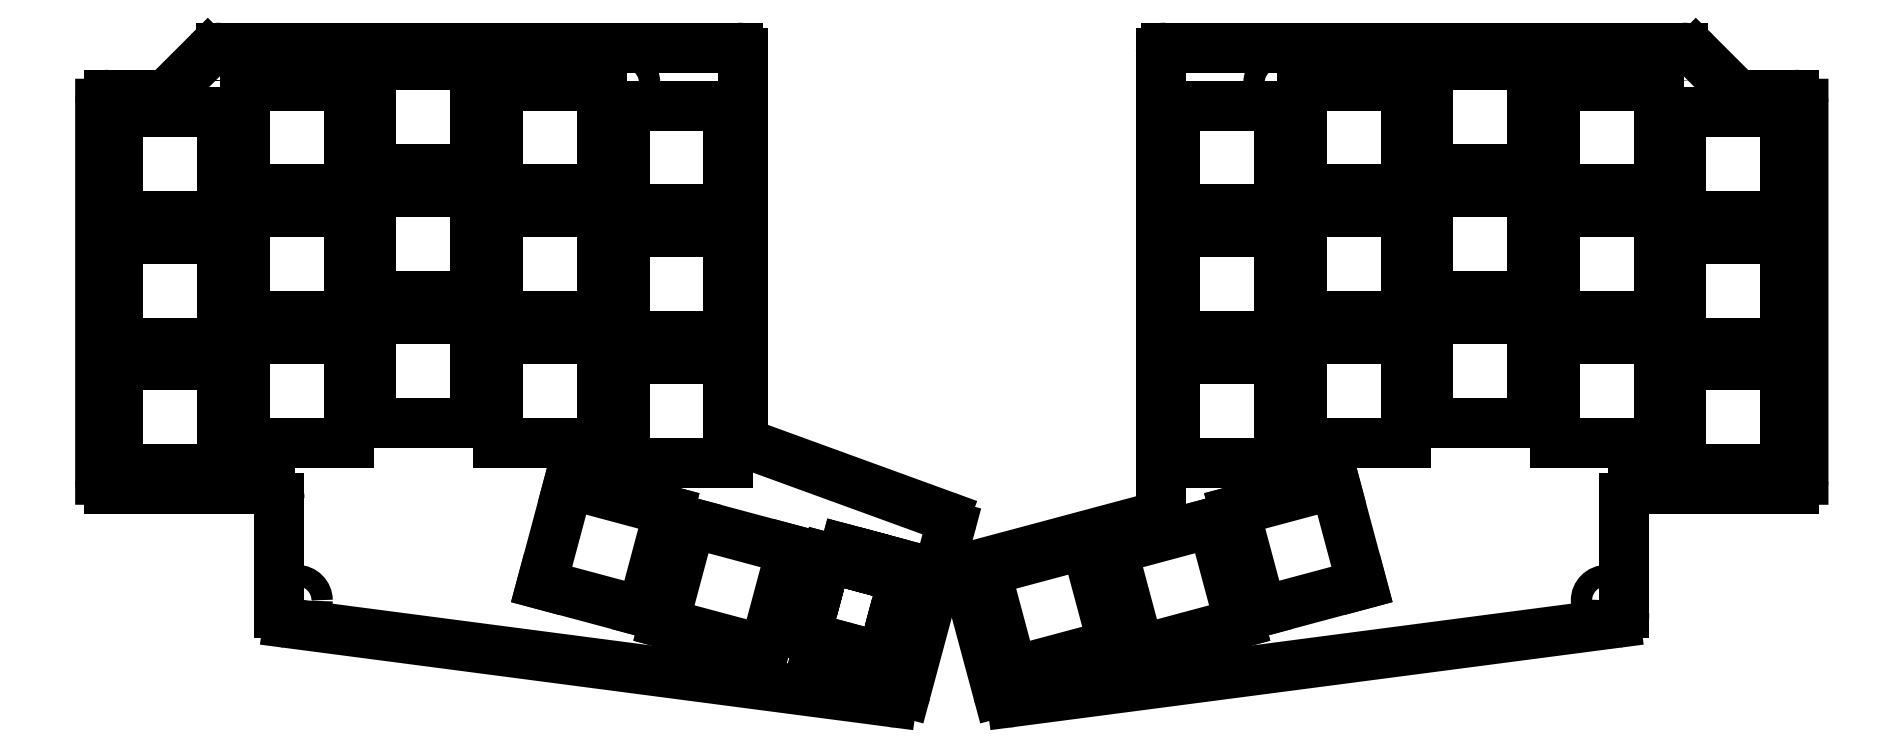
<metadata>
{"format":"dxf","ext":"dxf","renderer":"ezdxf+matplotlib","layout":"modelspace","background":"white","min_lineweight":24,"dpi":150}
</metadata>
<code>
0
SECTION
2
ENTITIES
0
ARC
8
BLACK
10
22.45
20
-55.95
40
1.333
50
-270.6
51
-179.2
0
ARC
8
BLACK
10
39.22
20
-50.35
40
2.789
50
89.47
51
134.5
0
ARC
8
BLACK
10
178.8
20
-116.6
40
1.54
50
-75.1
51
-0.2156
0
ARC
8
BLACK
10
275.5
20
-55.95
40
1.333
50
-0.778
51
90.59
0
LINE
8
BLACK
10
275.4
20
-113.8
11
251.3
21
-113.8
0
LINE
8
BLACK
10
267.8
20
-54.62
11
275.5
21
-54.62
0
LINE
8
BLACK
10
276.8
20
-112.4
11
276.8
21
-55.97
0
ARC
8
BLACK
10
275.5
20
-112.4
40
1.323
50
-92.08
51
0.5461
0
ARC
8
BLACK
10
258.7
20
-50.35
40
2.789
50
45.49
51
90.53
0
LINE
8
BLACK
10
139.9
20
-145.8
11
49.31
21
-133.9
0
ARC
8
BLACK
10
119.1
20
-105.7
40
1.54
50
-180.7
51
-107.8
0
LINE
8
BLACK
10
116.8
20
-47.56
11
39.25
21
-47.56
0
LINE
8
BLACK
10
37.27
20
-48.36
11
31.61
21
-54.01
0
LINE
8
BLACK
10
151.2
20
-126.8
11
155.9
21
-144.4
0
ARC
8
BLACK
10
147.5
20
-119.1
40
1.35
50
-11.7
51
67.84
0
ARC
8
BLACK
10
22.44
20
-112.4
40
1.323
50
-180.5
51
-87.92
0
LINE
8
BLACK
10
22.46
20
-54.62
11
30.09
21
-54.62
0
LINE
8
BLACK
10
117.6
20
-48.31
11
117.6
21
-105.7
0
LINE
8
BLACK
10
142
20
-144.4
11
148.8
21
-119.4
0
LINE
8
BLACK
10
151.9
20
-125.4
11
179.2
21
-118.1
0
ARC
8
BLACK
10
152.3
20
-126.5
40
1.186
50
-251.4
51
-164.2
0
LINE
8
BLACK
10
48.02
20
-115.1
11
48.02
21
-132.4
0
ARC
8
BLACK
10
116.8
20
-48.31
40
0.7427
50
-0.555
51
92.24
0
ARC
8
BLACK
10
267.8
20
-52.61
40
2.01
50
-136.1
51
-87.83
0
LINE
8
BLACK
10
249.9
20
-132.4
11
249.9
21
-115.1
0
ARC
8
BLACK
10
140.2
20
-144
40
1.848
50
-99.65
51
-13.29
0
LINE
8
BLACK
10
258.7
20
-47.56
11
181.1
21
-47.56
0
ARC
8
BLACK
10
251.2
20
-115.1
40
1.324
50
-272.1
51
-177.3
0
ARC
8
BLACK
10
30.17
20
-52.61
40
2.01
50
-92.17
51
-43.9
0
ARC
8
BLACK
10
157.7
20
-144
40
1.848
50
-166.7
51
-80.35
0
LINE
8
BLACK
10
21.11
20
-55.97
11
21.11
21
-112.4
0
LINE
8
BLACK
10
46.65
20
-113.8
11
22.48
21
-113.8
0
ARC
8
BLACK
10
49.51
20
-132.5
40
1.492
50
-182.7
51
-97.66
0
LINE
8
BLACK
10
180.3
20
-116.6
11
180.3
21
-48.31
0
LINE
8
BLACK
10
248.6
20
-133.9
11
158
21
-145.8
0
ARC
8
BLACK
10
181.1
20
-48.31
40
0.7426
50
-272.2
51
-179.4
0
LINE
8
BLACK
10
148
20
-117.9
11
118.6
21
-107.2
0
LINE
8
BLACK
10
266.3
20
-54.01
11
260.7
21
-48.36
0
ARC
8
BLACK
10
248.4
20
-132.5
40
1.492
50
-82.34
51
2.732
0
ARC
8
BLACK
10
46.69
20
-115.1
40
1.324
50
-2.731
51
92.08
0
LINE
8
BLACK
10
42.84
20
-91.24
11
58.44
21
-91.24
0
LINE
8
BLACK
10
58.44
20
-91.24
11
58.44
21
-106.8
0
LINE
8
BLACK
10
58.44
20
-106.8
11
42.84
21
-106.8
0
LINE
8
BLACK
10
42.84
20
-106.8
11
42.84
21
-91.24
0
LINE
8
BLACK
10
42.84
20
-72.24
11
58.44
21
-72.24
0
LINE
8
BLACK
10
58.44
20
-72.24
11
58.44
21
-87.84
0
LINE
8
BLACK
10
58.44
20
-87.84
11
42.84
21
-87.84
0
LINE
8
BLACK
10
42.84
20
-87.84
11
42.84
21
-72.24
0
LINE
8
BLACK
10
135.1
20
-123.4
11
134.6
21
-125.3
0
LINE
8
BLACK
10
134.6
20
-125.3
11
137.2
21
-126
0
LINE
8
BLACK
10
137.2
20
-126
11
137.7
21
-124.1
0
LINE
8
BLACK
10
137.7
20
-124.1
11
140
21
-124.7
0
LINE
8
BLACK
10
140
20
-124.7
11
139.5
21
-126.6
0
LINE
8
BLACK
10
139.5
20
-126.6
11
141.7
21
-127.2
0
LINE
8
BLACK
10
141.7
20
-127.2
11
140.6
21
-131.5
0
LINE
8
BLACK
10
140.6
20
-131.5
11
141.3
21
-131.7
0
LINE
8
BLACK
10
141.3
20
-131.7
11
140.4
21
-135
0
LINE
8
BLACK
10
140.4
20
-135
11
139.7
21
-134.8
0
LINE
8
BLACK
10
139.7
20
-134.8
11
138.5
21
-139.1
0
LINE
8
BLACK
10
138.5
20
-139.1
11
136.4
21
-138.5
0
LINE
8
BLACK
10
136.4
20
-138.5
11
135.7
21
-141.1
0
LINE
8
BLACK
10
135.7
20
-141.1
11
128.5
21
-139.1
0
LINE
8
BLACK
10
128.5
20
-139.1
11
129.2
21
-136.6
0
LINE
8
BLACK
10
129.2
20
-136.6
11
127
21
-136
0
LINE
8
BLACK
10
127
20
-136
11
128.1
21
-131.7
0
LINE
8
BLACK
10
128.1
20
-131.7
11
127.4
21
-131.5
0
LINE
8
BLACK
10
127.4
20
-131.5
11
128.3
21
-128.2
0
LINE
8
BLACK
10
128.3
20
-128.2
11
129
21
-128.4
0
LINE
8
BLACK
10
129
20
-128.4
11
130.2
21
-124.1
0
LINE
8
BLACK
10
130.2
20
-124.1
11
132.4
21
-124.7
0
LINE
8
BLACK
10
132.4
20
-124.7
11
132.9
21
-122.8
0
LINE
8
BLACK
10
132.9
20
-122.8
11
135.1
21
-123.4
0
CIRCLE
8
BLACK
10
99.84
20
-52.85
40
1.6
0
LINE
8
BLACK
10
91.42
20
-113.1
11
106.5
21
-117.1
0
LINE
8
BLACK
10
106.5
20
-117.1
11
102.5
21
-132.2
0
LINE
8
BLACK
10
102.5
20
-132.2
11
87.38
21
-128.1
0
LINE
8
BLACK
10
87.38
20
-128.1
11
91.42
21
-113.1
0
LINE
8
BLACK
10
23.84
20
-57.23
11
39.44
21
-57.23
0
LINE
8
BLACK
10
39.44
20
-57.23
11
39.44
21
-72.83
0
LINE
8
BLACK
10
39.44
20
-72.83
11
23.84
21
-72.83
0
LINE
8
BLACK
10
23.84
20
-72.83
11
23.84
21
-57.23
0
LINE
8
BLACK
10
23.84
20
-76.24
11
39.44
21
-76.24
0
LINE
8
BLACK
10
39.44
20
-76.24
11
39.44
21
-91.84
0
LINE
8
BLACK
10
39.44
20
-91.84
11
23.84
21
-91.84
0
LINE
8
BLACK
10
23.84
20
-91.84
11
23.84
21
-76.24
0
CIRCLE
8
BLACK
10
96.45
20
-110.3
40
1.6
0
CIRCLE
8
BLACK
10
42.91
20
-110.4
40
1.6
0
LINE
8
BLACK
10
109.8
20
-118.9
11
124.9
21
-122.9
0
LINE
8
BLACK
10
124.9
20
-122.9
11
120.8
21
-138
0
LINE
8
BLACK
10
120.8
20
-138
11
105.7
21
-133.9
0
LINE
8
BLACK
10
105.7
20
-133.9
11
109.8
21
-118.9
0
LINE
8
BLACK
10
61.84
20
-88.23
11
77.44
21
-88.23
0
LINE
8
BLACK
10
77.44
20
-88.23
11
77.44
21
-103.8
0
LINE
8
BLACK
10
77.44
20
-103.8
11
61.84
21
-103.8
0
LINE
8
BLACK
10
61.84
20
-103.8
11
61.84
21
-88.23
0
CIRCLE
8
BLACK
10
123.4
20
-140.5
40
1.6
0
LINE
8
BLACK
10
80.84
20
-53.24
11
96.44
21
-53.24
0
LINE
8
BLACK
10
96.44
20
-53.24
11
96.44
21
-68.84
0
LINE
8
BLACK
10
96.44
20
-68.84
11
80.84
21
-68.84
0
LINE
8
BLACK
10
80.84
20
-68.84
11
80.84
21
-53.24
0
LINE
8
BLACK
10
42.84
20
-53.24
11
58.44
21
-53.24
0
LINE
8
BLACK
10
58.44
20
-53.24
11
58.44
21
-68.84
0
LINE
8
BLACK
10
58.44
20
-68.84
11
42.84
21
-68.84
0
LINE
8
BLACK
10
42.84
20
-68.84
11
42.84
21
-53.24
0
LINE
8
BLACK
10
99.84
20
-56.24
11
115.4
21
-56.24
0
LINE
8
BLACK
10
115.4
20
-56.24
11
115.4
21
-71.84
0
LINE
8
BLACK
10
115.4
20
-71.84
11
99.84
21
-71.84
0
LINE
8
BLACK
10
99.84
20
-71.84
11
99.84
21
-56.24
0
LINE
8
BLACK
10
80.84
20
-91.24
11
96.44
21
-91.24
0
LINE
8
BLACK
10
96.44
20
-91.24
11
96.44
21
-106.8
0
LINE
8
BLACK
10
96.44
20
-106.8
11
80.84
21
-106.8
0
LINE
8
BLACK
10
80.84
20
-106.8
11
80.84
21
-91.24
0
LINE
8
BLACK
10
99.84
20
-94.24
11
115.4
21
-94.24
0
LINE
8
BLACK
10
115.4
20
-94.24
11
115.4
21
-109.8
0
LINE
8
BLACK
10
115.4
20
-109.8
11
99.84
21
-109.8
0
LINE
8
BLACK
10
99.84
20
-109.8
11
99.84
21
-94.24
0
LINE
8
BLACK
10
80.84
20
-72.24
11
96.44
21
-72.24
0
LINE
8
BLACK
10
96.44
20
-72.24
11
96.44
21
-87.84
0
LINE
8
BLACK
10
96.44
20
-87.84
11
80.84
21
-87.84
0
LINE
8
BLACK
10
80.84
20
-87.84
11
80.84
21
-72.24
0
CIRCLE
8
BLACK
10
50.68
20
-130.6
40
1.6
0
LINE
8
BLACK
10
99.84
20
-75.24
11
115.4
21
-75.24
0
LINE
8
BLACK
10
115.4
20
-75.24
11
115.4
21
-90.84
0
LINE
8
BLACK
10
115.4
20
-90.84
11
99.84
21
-90.84
0
LINE
8
BLACK
10
99.84
20
-90.84
11
99.84
21
-75.24
0
LINE
8
BLACK
10
61.84
20
-50.23
11
77.44
21
-50.23
0
LINE
8
BLACK
10
77.44
20
-50.23
11
77.44
21
-65.83
0
LINE
8
BLACK
10
77.44
20
-65.83
11
61.84
21
-65.83
0
LINE
8
BLACK
10
61.84
20
-65.83
11
61.84
21
-50.23
0
CIRCLE
8
BLACK
10
39.35
20
-52.48
40
1.6
0
LINE
8
BLACK
10
61.84
20
-69.23
11
77.44
21
-69.23
0
LINE
8
BLACK
10
77.44
20
-69.23
11
77.44
21
-84.83
0
LINE
8
BLACK
10
77.44
20
-84.83
11
61.84
21
-84.83
0
LINE
8
BLACK
10
61.84
20
-84.83
11
61.84
21
-69.23
0
LINE
8
BLACK
10
23.84
20
-95.24
11
39.44
21
-95.24
0
LINE
8
BLACK
10
39.44
20
-95.24
11
39.44
21
-110.8
0
LINE
8
BLACK
10
39.44
20
-110.8
11
23.84
21
-110.8
0
LINE
8
BLACK
10
23.84
20
-110.8
11
23.84
21
-95.24
0
LINE
8
BLACK
10
255.1
20
-91.24
11
239.5
21
-91.24
0
LINE
8
BLACK
10
239.5
20
-91.24
11
239.5
21
-106.8
0
LINE
8
BLACK
10
239.5
20
-106.8
11
255.1
21
-106.8
0
LINE
8
BLACK
10
255.1
20
-106.8
11
255.1
21
-91.24
0
LINE
8
BLACK
10
188.1
20
-118.9
11
173.1
21
-122.9
0
LINE
8
BLACK
10
173.1
20
-122.9
11
177.1
21
-138
0
LINE
8
BLACK
10
177.1
20
-138
11
192.2
21
-133.9
0
LINE
8
BLACK
10
192.2
20
-133.9
11
188.1
21
-118.9
0
LINE
8
BLACK
10
198.1
20
-75.24
11
182.5
21
-75.24
0
LINE
8
BLACK
10
182.5
20
-75.24
11
182.5
21
-90.84
0
LINE
8
BLACK
10
182.5
20
-90.84
11
198.1
21
-90.84
0
LINE
8
BLACK
10
198.1
20
-90.84
11
198.1
21
-75.24
0
LINE
8
BLACK
10
274.1
20
-76.24
11
258.5
21
-76.24
0
LINE
8
BLACK
10
258.5
20
-76.24
11
258.5
21
-91.84
0
LINE
8
BLACK
10
258.5
20
-91.84
11
274.1
21
-91.84
0
LINE
8
BLACK
10
274.1
20
-91.84
11
274.1
21
-76.24
0
CIRCLE
8
BLACK
10
174.6
20
-140.5
40
1.6
0
LINE
8
BLACK
10
217.1
20
-53.24
11
201.5
21
-53.24
0
LINE
8
BLACK
10
201.5
20
-53.24
11
201.5
21
-68.84
0
LINE
8
BLACK
10
201.5
20
-68.84
11
217.1
21
-68.84
0
LINE
8
BLACK
10
217.1
20
-68.84
11
217.1
21
-53.24
0
LINE
8
BLACK
10
169.1
20
-122.1
11
154
21
-126.1
0
LINE
8
BLACK
10
154
20
-126.1
11
158.1
21
-141.2
0
LINE
8
BLACK
10
158.1
20
-141.2
11
173.1
21
-137.1
0
LINE
8
BLACK
10
173.1
20
-137.1
11
169.1
21
-122.1
0
LINE
8
BLACK
10
274.1
20
-95.24
11
258.5
21
-95.24
0
LINE
8
BLACK
10
258.5
20
-95.24
11
258.5
21
-110.8
0
LINE
8
BLACK
10
258.5
20
-110.8
11
274.1
21
-110.8
0
LINE
8
BLACK
10
274.1
20
-110.8
11
274.1
21
-95.24
0
LINE
8
BLACK
10
236.1
20
-69.23
11
220.5
21
-69.23
0
LINE
8
BLACK
10
220.5
20
-69.23
11
220.5
21
-84.83
0
LINE
8
BLACK
10
220.5
20
-84.83
11
236.1
21
-84.83
0
LINE
8
BLACK
10
236.1
20
-84.83
11
236.1
21
-69.23
0
LINE
8
BLACK
10
236.1
20
-50.23
11
220.5
21
-50.23
0
LINE
8
BLACK
10
220.5
20
-50.23
11
220.5
21
-65.83
0
LINE
8
BLACK
10
220.5
20
-65.83
11
236.1
21
-65.83
0
LINE
8
BLACK
10
236.1
20
-65.83
11
236.1
21
-50.23
0
LINE
8
BLACK
10
274.1
20
-57.23
11
258.5
21
-57.23
0
LINE
8
BLACK
10
258.5
20
-57.23
11
258.5
21
-72.83
0
LINE
8
BLACK
10
258.5
20
-72.83
11
274.1
21
-72.83
0
LINE
8
BLACK
10
274.1
20
-72.83
11
274.1
21
-57.23
0
LINE
8
BLACK
10
236.1
20
-88.23
11
220.5
21
-88.23
0
LINE
8
BLACK
10
220.5
20
-88.23
11
220.5
21
-103.8
0
LINE
8
BLACK
10
220.5
20
-103.8
11
236.1
21
-103.8
0
LINE
8
BLACK
10
236.1
20
-103.8
11
236.1
21
-88.23
0
CIRCLE
8
BLACK
10
255
20
-110.4
40
1.6
0
LINE
8
BLACK
10
198.1
20
-94.24
11
182.5
21
-94.24
0
LINE
8
BLACK
10
182.5
20
-94.24
11
182.5
21
-109.8
0
LINE
8
BLACK
10
182.5
20
-109.8
11
198.1
21
-109.8
0
LINE
8
BLACK
10
198.1
20
-109.8
11
198.1
21
-94.24
0
CIRCLE
8
BLACK
10
201.5
20
-110.3
40
1.6
0
LINE
8
BLACK
10
217.1
20
-72.24
11
201.5
21
-72.24
0
LINE
8
BLACK
10
201.5
20
-72.24
11
201.5
21
-87.84
0
LINE
8
BLACK
10
201.5
20
-87.84
11
217.1
21
-87.84
0
LINE
8
BLACK
10
217.1
20
-87.84
11
217.1
21
-72.24
0
LINE
8
BLACK
10
217.1
20
-91.24
11
201.5
21
-91.24
0
LINE
8
BLACK
10
201.5
20
-91.24
11
201.5
21
-106.8
0
LINE
8
BLACK
10
201.5
20
-106.8
11
217.1
21
-106.8
0
LINE
8
BLACK
10
217.1
20
-106.8
11
217.1
21
-91.24
0
CIRCLE
8
BLACK
10
198.1
20
-52.85
40
1.6
0
LINE
8
BLACK
10
198.1
20
-56.24
11
182.5
21
-56.24
0
LINE
8
BLACK
10
182.5
20
-56.24
11
182.5
21
-71.84
0
LINE
8
BLACK
10
182.5
20
-71.84
11
198.1
21
-71.84
0
LINE
8
BLACK
10
198.1
20
-71.84
11
198.1
21
-56.24
0
LINE
8
BLACK
10
206.5
20
-113.1
11
191.4
21
-117.1
0
LINE
8
BLACK
10
191.4
20
-117.1
11
195.5
21
-132.2
0
LINE
8
BLACK
10
195.5
20
-132.2
11
210.5
21
-128.1
0
LINE
8
BLACK
10
210.5
20
-128.1
11
206.5
21
-113.1
0
LINE
8
BLACK
10
255.1
20
-53.24
11
239.5
21
-53.24
0
LINE
8
BLACK
10
239.5
20
-53.24
11
239.5
21
-68.84
0
LINE
8
BLACK
10
239.5
20
-68.84
11
255.1
21
-68.84
0
LINE
8
BLACK
10
255.1
20
-68.84
11
255.1
21
-53.24
0
CIRCLE
8
BLACK
10
247.2
20
-130.6
40
1.6
0
CIRCLE
8
BLACK
10
258.6
20
-52.48
40
1.6
0
LINE
8
BLACK
10
255.1
20
-72.24
11
239.5
21
-72.24
0
LINE
8
BLACK
10
239.5
20
-72.24
11
239.5
21
-87.84
0
LINE
8
BLACK
10
239.5
20
-87.84
11
255.1
21
-87.84
0
LINE
8
BLACK
10
255.1
20
-87.84
11
255.1
21
-72.24
0
ENDSEC
0
EOF

</code>
